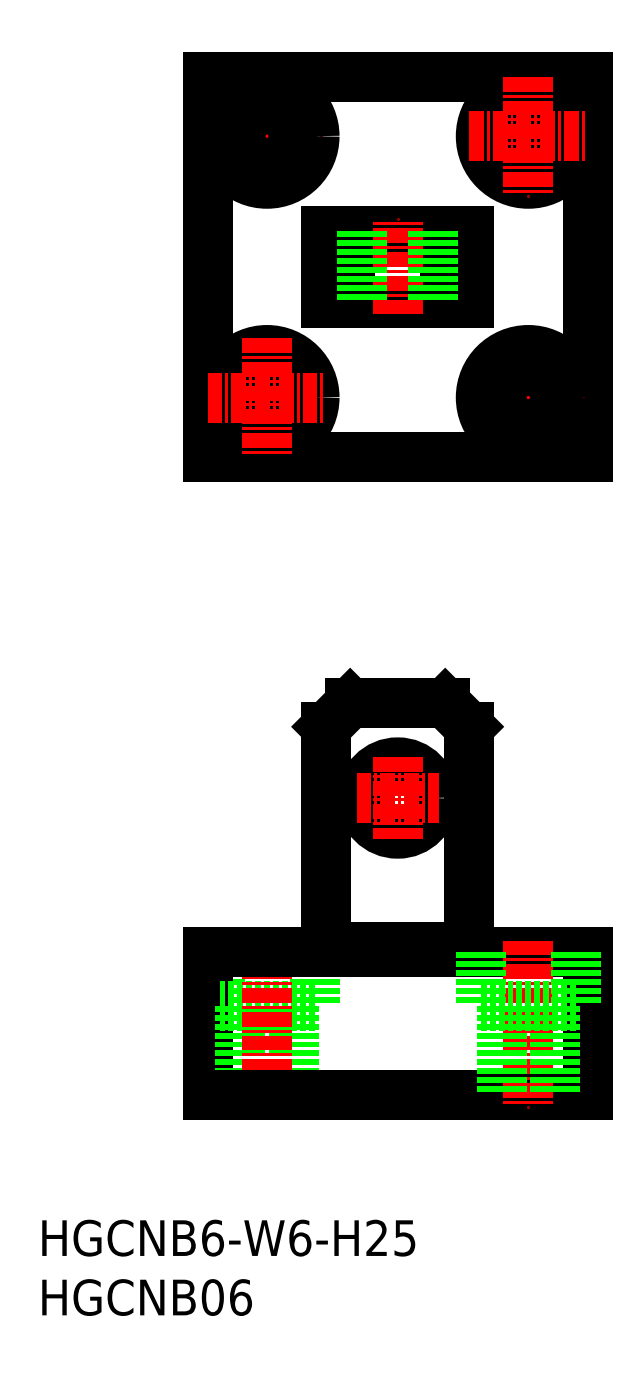
<metadata>
{"format":"dxf","ext":"dxf","renderer":"ezdxf+matplotlib","layout":"modelspace","background":"white","min_lineweight":24,"dpi":150}
</metadata>
<code>
0
SECTION
2
ENTITIES
0
TEXT
8
0
10
120.1
20
23.81
30
0
40
3
1
HGCNB06
11
120.1
21
25.31
31
0
73
     2
0
TEXT
8
0
10
120.1
20
28.81
30
0
40
3
1
HGCNB6-W6-H25
11
120.1
21
30.31
31
0
73
     2
0
LINE
8
0
10
166.4
20
54.36
30
0
11
166.4
21
42.36
31
0
0
LINE
8
0
10
144.4
20
109.1
30
0
11
156.4
21
109.1
31
0
0
LINE
8
0
10
144.4
20
115.1
30
0
11
156.4
21
115.1
31
0
0
LINE
8
0
10
144.4
20
115.1
30
0
11
144.4
21
109.1
31
0
0
LINE
8
0
10
156.4
20
115.1
30
0
11
156.4
21
109.1
31
0
0
LINE
8
0
10
146.4
20
115.1
30
0
11
146.4
21
109.1
31
0
0
LINE
8
0
10
154.4
20
115.1
30
0
11
154.4
21
109.1
31
0
0
LINE
8
CENTER
10
150.4
20
108.1
30
0
11
150.4
21
116.1
31
0
0
LINE
8
0
10
153.4
20
115.1
30
0
11
153.4
21
109.1
31
0
0
LINE
8
0
10
147.4
20
115.1
30
0
11
147.4
21
109.1
31
0
0
LINE
8
0
10
154.4
20
75.36
30
0
11
156.4
21
73.36
31
0
0
LINE
8
0
10
146.4
20
75.36
30
0
11
144.4
21
73.36
31
0
0
LINE
8
0
10
146.4
20
75.36
30
0
11
154.4
21
75.36
31
0
0
LINE
8
0
10
166.4
20
128.1
30
0
11
166.4
21
96.08
31
0
0
CIRCLE
8
0
10
150.4
20
67.36
30
0
40
3
0
LINE
8
CENTER
10
146.9
20
67.36
30
0
11
153.9
21
67.36
31
0
0
LINE
8
0
10
144.4
20
54.86
30
0
11
156.4
21
54.86
31
0
0
LINE
8
0
10
156.4
20
54.36
30
0
11
156.4
21
73.36
31
0
0
LINE
8
0
10
144.4
20
54.36
30
0
11
144.4
21
73.36
31
0
0
LINE
8
CENTER
10
150.4
20
70.83
30
0
11
150.4
21
63.9
31
0
0
LINE
8
CENTER
10
139.4
20
128.1
30
0
11
139.4
21
118.1
31
0
0
LINE
8
CENTER
10
134.4
20
123.1
30
0
11
144.4
21
123.1
31
0
0
LINE
8
0
10
134.4
20
128.1
30
0
11
134.4
21
96.08
31
0
0
LINE
8
0
10
143.4
20
54.36
30
0
11
143.4
21
49.86
31
0
0
LINE
8
0
10
141.7
20
49.86
30
0
11
141.7
21
42.36
31
0
0
LINE
8
0
10
135.4
20
54.36
30
0
11
135.4
21
49.86
31
0
0
LINE
8
0
10
134.4
20
42.36
30
0
11
134.4
21
54.36
31
0
0
LINE
8
0
10
137.2
20
49.86
30
0
11
137.2
21
42.36
31
0
0
LINE
8
0
10
135.4
20
49.86
30
0
11
143.4
21
49.86
31
0
0
LINE
8
CENTER
10
139.4
20
55.36
30
0
11
139.4
21
41.36
31
0
0
LINE
8
0
10
134.4
20
54.36
30
0
11
166.4
21
54.36
31
0
0
LINE
8
0
10
134.4
20
42.36
30
0
11
166.4
21
42.36
31
0
0
LINE
8
0
10
134.4
20
96.08
30
0
11
166.4
21
96.08
31
0
0
LINE
8
0
10
134.4
20
128.1
30
0
11
166.4
21
128.1
31
0
0
CIRCLE
8
0
10
139.4
20
123.1
30
0
40
4
0
CIRCLE
8
0
10
139.4
20
123.1
30
0
40
2.25
0
CIRCLE
8
0
10
161.4
20
123.1
30
0
40
2.25
0
CIRCLE
8
0
10
161.4
20
123.1
30
0
40
4
0
LINE
8
CENTER
10
156.4
20
123.1
30
0
11
166.4
21
123.1
31
0
0
LINE
8
CENTER
10
161.4
20
128.1
30
0
11
161.4
21
118.1
31
0
0
LINE
8
CENTER
10
161.4
20
106.1
30
0
11
161.4
21
96.08
31
0
0
LINE
8
CENTER
10
156.4
20
101.1
30
0
11
166.4
21
101.1
31
0
0
CIRCLE
8
0
10
161.4
20
101.1
30
0
40
4
0
CIRCLE
8
0
10
161.4
20
101.1
30
0
40
2.25
0
CIRCLE
8
0
10
139.4
20
101.1
30
0
40
2.25
0
CIRCLE
8
0
10
139.4
20
101.1
30
0
40
4
0
LINE
8
CENTER
10
134.4
20
101.1
30
0
11
144.4
21
101.1
31
0
0
LINE
8
CENTER
10
139.4
20
106.1
30
0
11
139.4
21
96.08
31
0
0
LINE
8
CENTER
10
161.4
20
55.36
30
0
11
161.4
21
41.36
31
0
0
LINE
8
0
10
165.4
20
49.86
30
0
11
157.4
21
49.86
31
0
0
LINE
8
0
10
163.7
20
49.86
30
0
11
163.7
21
42.36
31
0
0
LINE
8
0
10
165.4
20
54.36
30
0
11
165.4
21
49.86
31
0
0
LINE
8
0
10
159.2
20
49.86
30
0
11
159.2
21
42.36
31
0
0
LINE
8
0
10
157.4
20
54.36
30
0
11
157.4
21
49.86
31
0
0
ENDSEC
0
EOF

</code>
